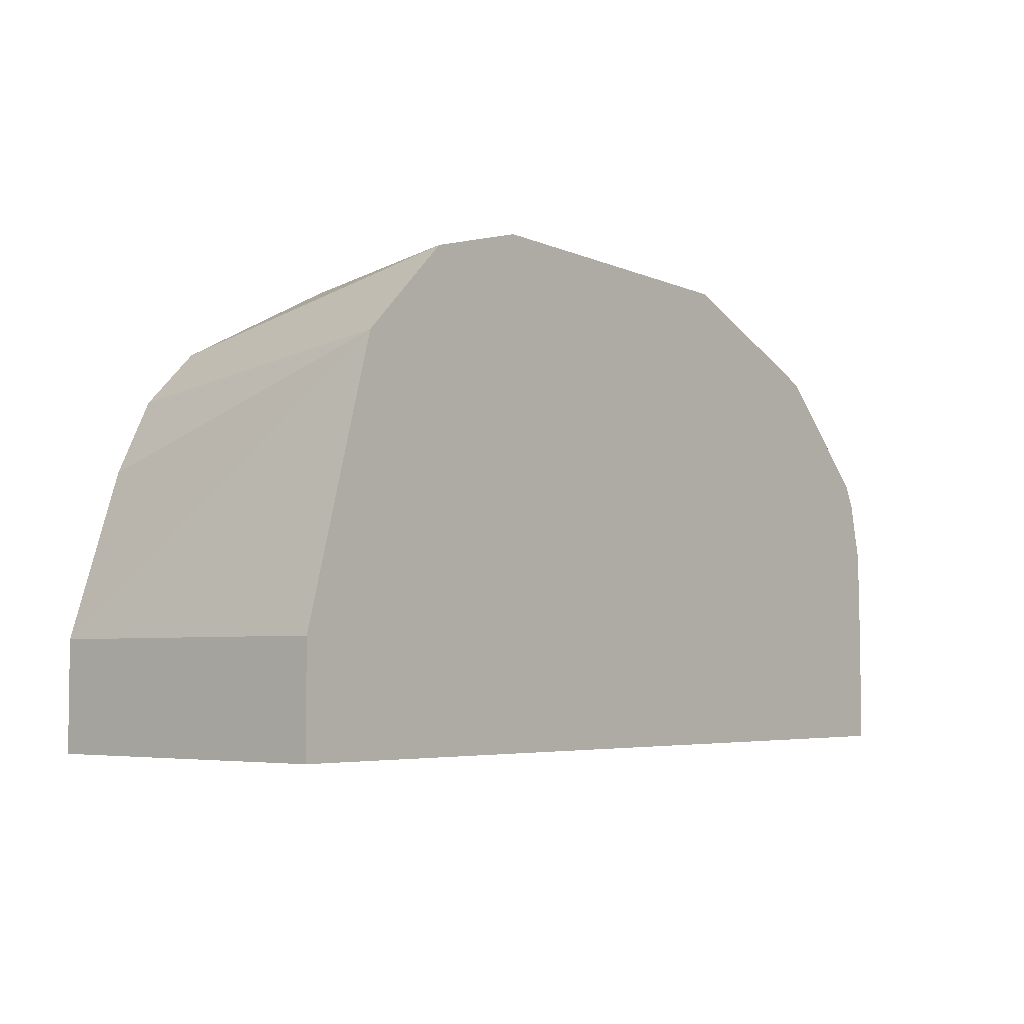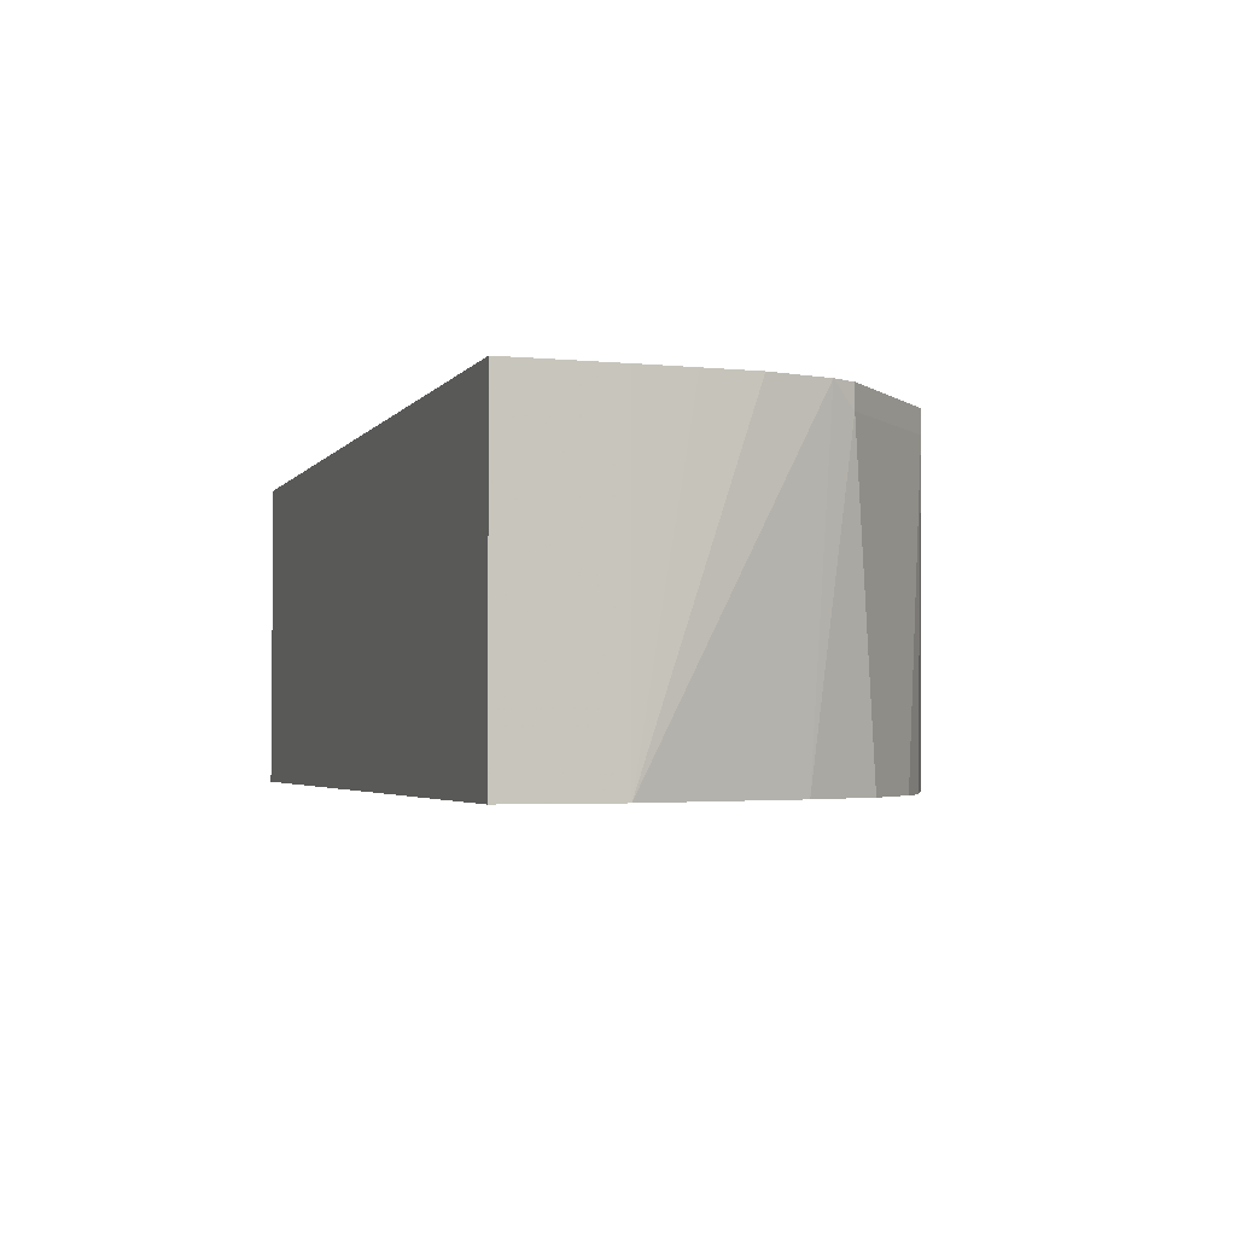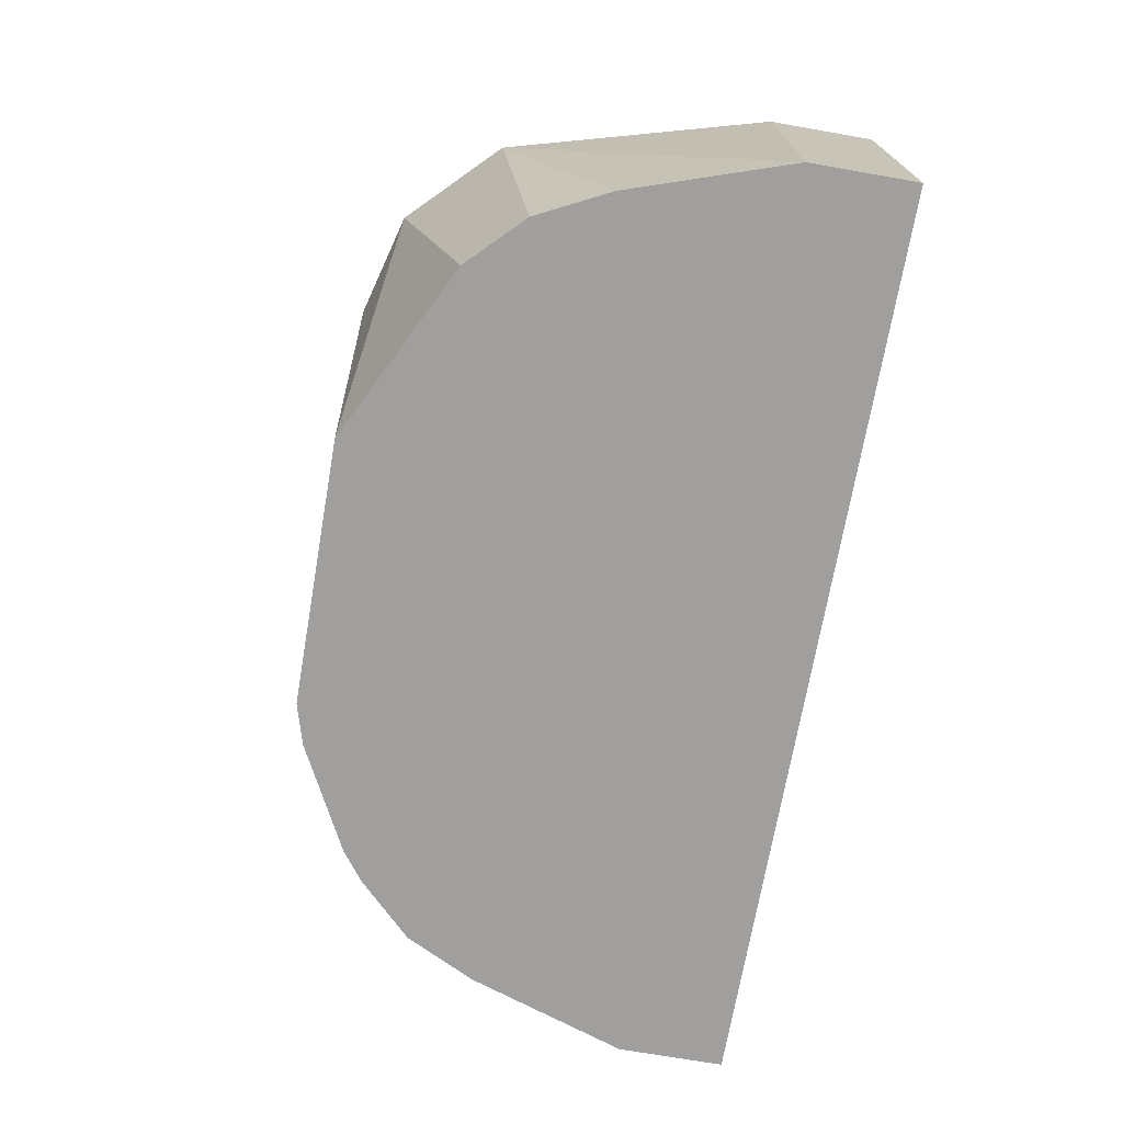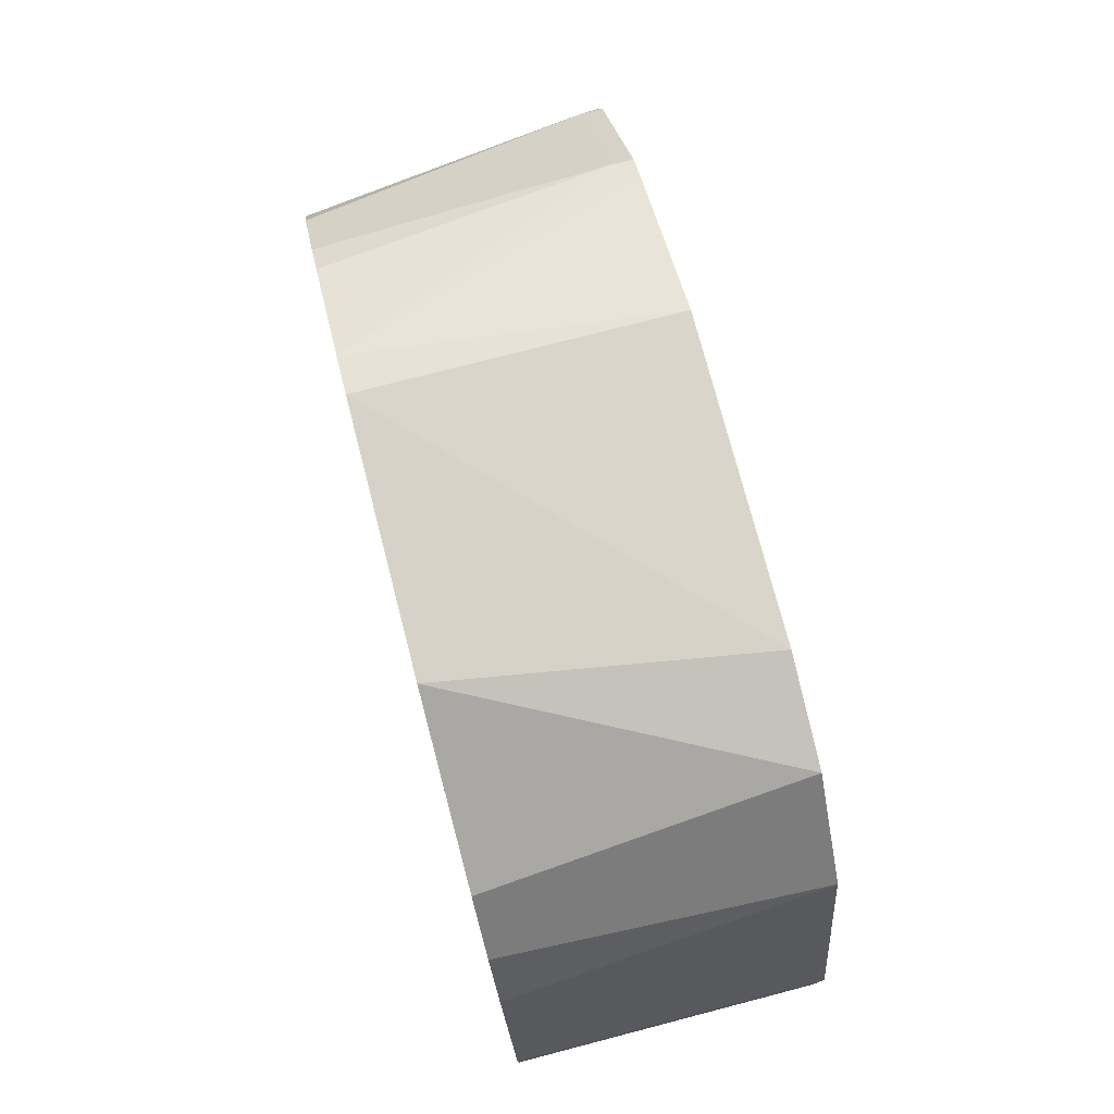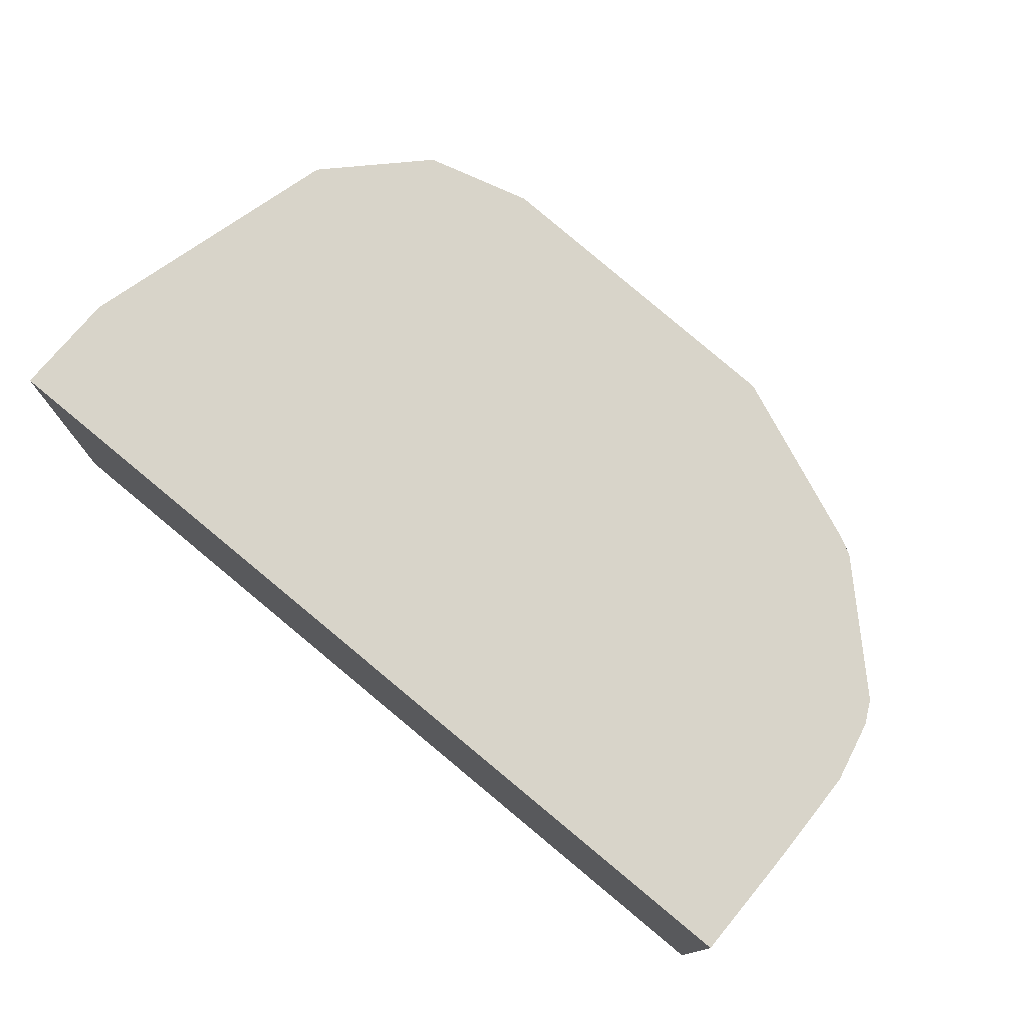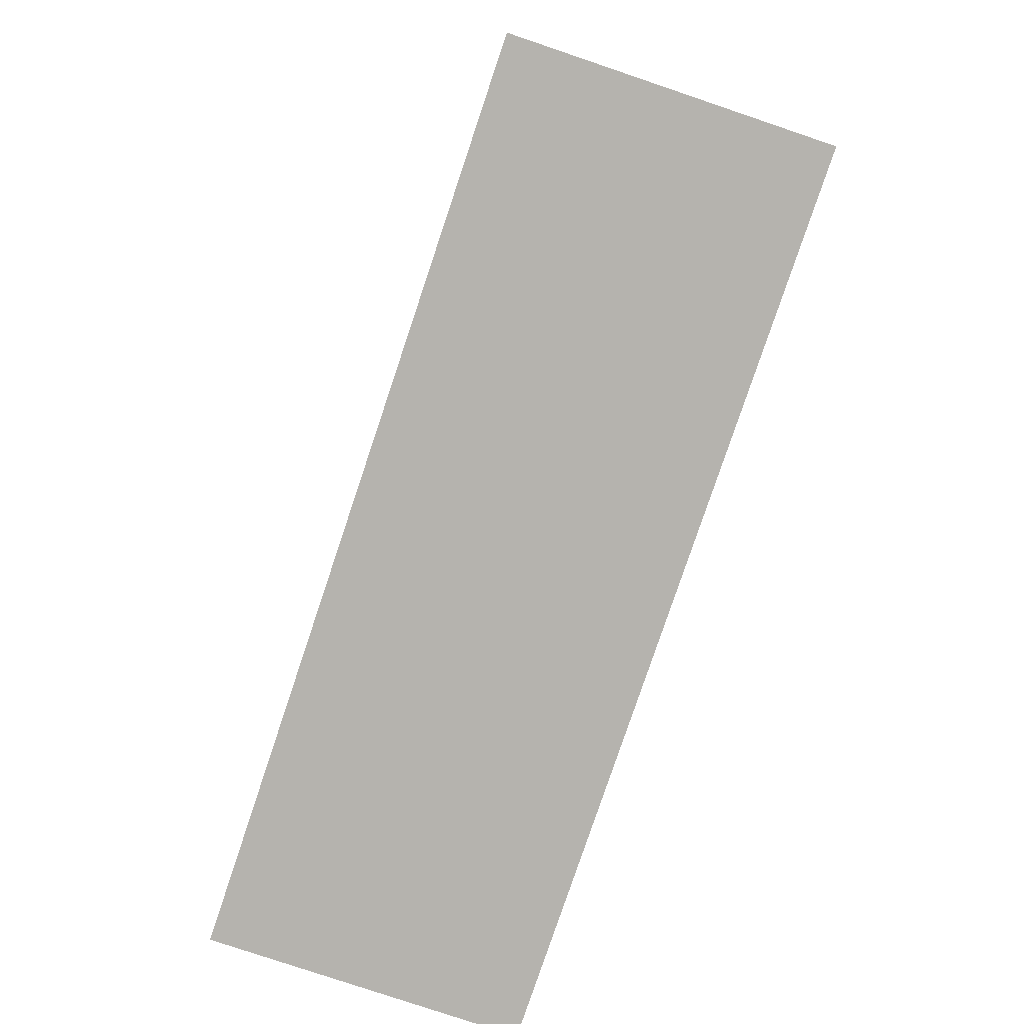
<metadata>
{"format":"obj","ext":"obj","renderer":"f3d","projection":"perspective","resolution":1024,"background":"white","views":[{"elev":-4.6,"azim":129.9,"up":"+Z"},{"elev":-3.1,"azim":-108.2,"up":"+Y"},{"elev":-71.5,"azim":80.1,"up":"+Y"},{"elev":76.2,"azim":75.5,"up":"+Z"},{"elev":75.4,"azim":-140.3,"up":"+Y"},{"elev":-80.0,"azim":-108.6,"up":"+Z"}]}
</metadata>
<code>
v 0.3566 -0.4969 0.05971
v 0.3566 -0.4969 0.09906
v 0.3566 -0.6139 0.05971
v 0.01981 -0.4969 0.05971
v 0.3566 -0.6139 0.09906
v 0.3294 -0.4969 0.1981
v 0.01981 -0.6139 0.05971
v 0.01981 -0.4969 0.09906
v 0.3368 -0.6139 0.1585
v 0.3303 -0.6139 0.1715
v 0.3161 -0.4969 0.2113
v 0.3236 -0.6139 0.1849
v 0.01981 -0.6139 0.09906
v 0.02014 -0.4969 0.1185
v 0.2963 -0.4969 0.2311
v 0.3038 -0.6139 0.2047
v 0.02561 -0.4969 0.1601
v 0.02064 -0.4969 0.1379
v 0.03962 -0.6139 0.1585
v 0.2773 -0.6139 0.2179
v 0.2575 -0.4969 0.2415
v 0.2377 -0.6139 0.2377
v 0.02973 -0.4969 0.1684
v 0.02973 -0.5052 0.1684
v 0.05284 -0.6139 0.1849
v 0.1387 -0.4969 0.2377
v 0.1387 -0.6139 0.2377
v 0.04127 -0.4969 0.1799
v 0.07266 -0.6139 0.2047
v 0.06936 -0.5052 0.208
v 0.05779 -0.4969 0.1965
v 0.0776 -0.4969 0.2121
v 0.1233 -0.6139 0.2333
v 0.08363 -0.6139 0.213
v 0.06936 -0.4969 0.208
v 0.06108 -0.4969 0.1997
f 11 16 12
f 15 20 16
f 13 19 17
f 13 18 14
f 13 17 18
f 15 21 22
f 11 15 16
f 30 36 31
f 6 12 10
f 6 11 12
f 6 10 9
f 5 6 9
f 4 13 8
f 15 22 20
f 8 13 14
f 17 19 24
f 30 34 33
f 19 25 24
f 4 7 13
f 30 35 36
f 30 32 35
f 30 33 32
f 29 34 30
f 26 33 27
f 17 24 23
f 26 32 33
f 24 30 31
f 24 29 30
f 24 25 29
f 23 24 28
f 21 27 22
f 21 26 27
f 24 31 28
f 3 13 7
f 3 33 34
f 3 25 19
f 3 19 13
f 1 2 5
f 1 5 3
f 1 3 7
f 1 4 8
f 1 8 14
f 1 14 18
f 1 18 17
f 1 17 23
f 1 23 28
f 1 28 31
f 1 31 36
f 1 36 35
f 1 35 32
f 1 32 26
f 1 7 4
f 1 21 15
f 1 26 21
f 3 29 25
f 3 34 29
f 3 22 27
f 3 20 22
f 3 16 20
f 3 12 16
f 3 27 33
f 3 9 10
f 3 5 9
f 2 6 5
f 1 6 2
f 1 11 6
f 3 10 12
f 1 15 11

</code>
